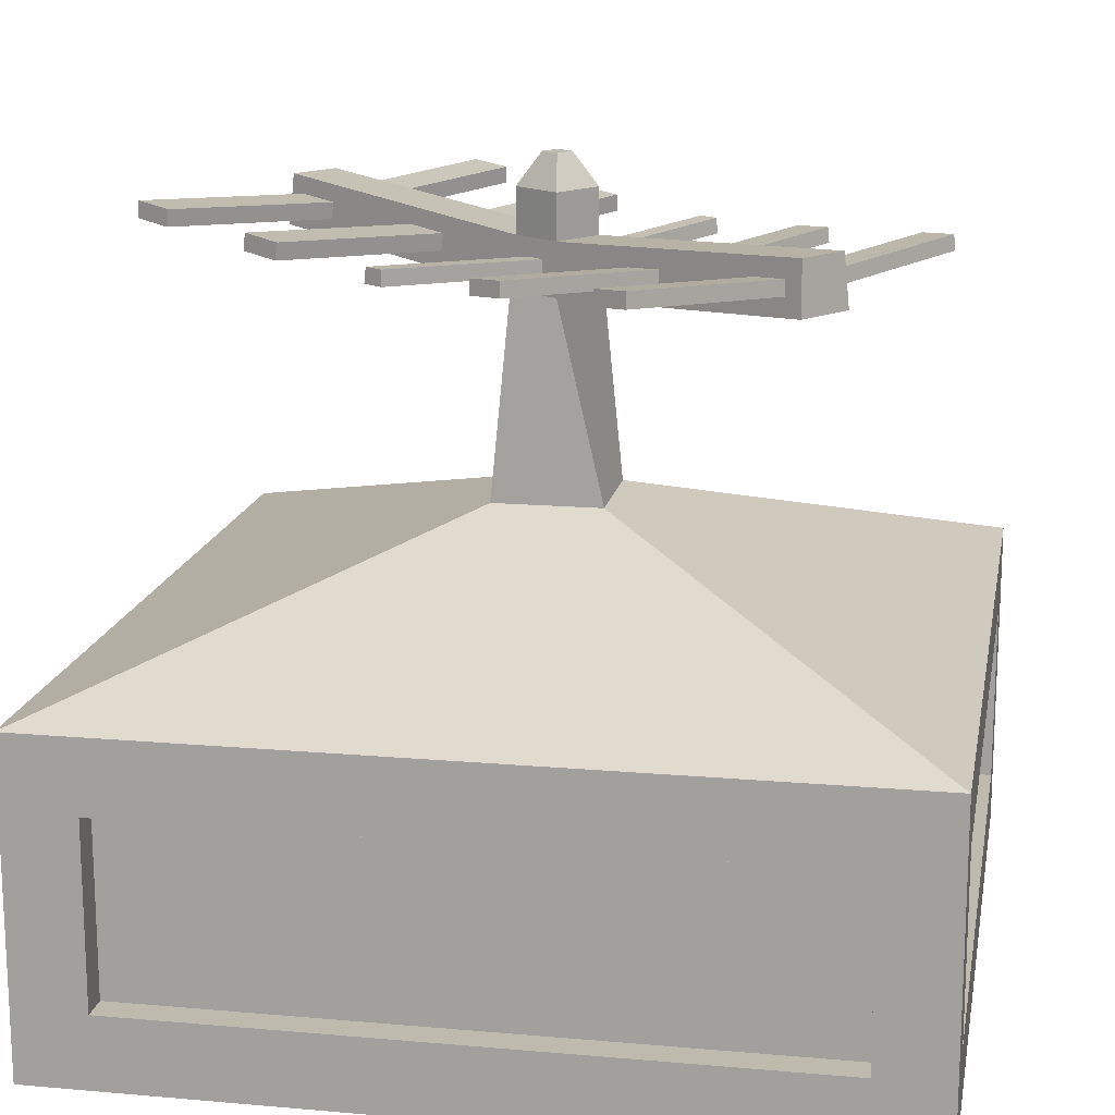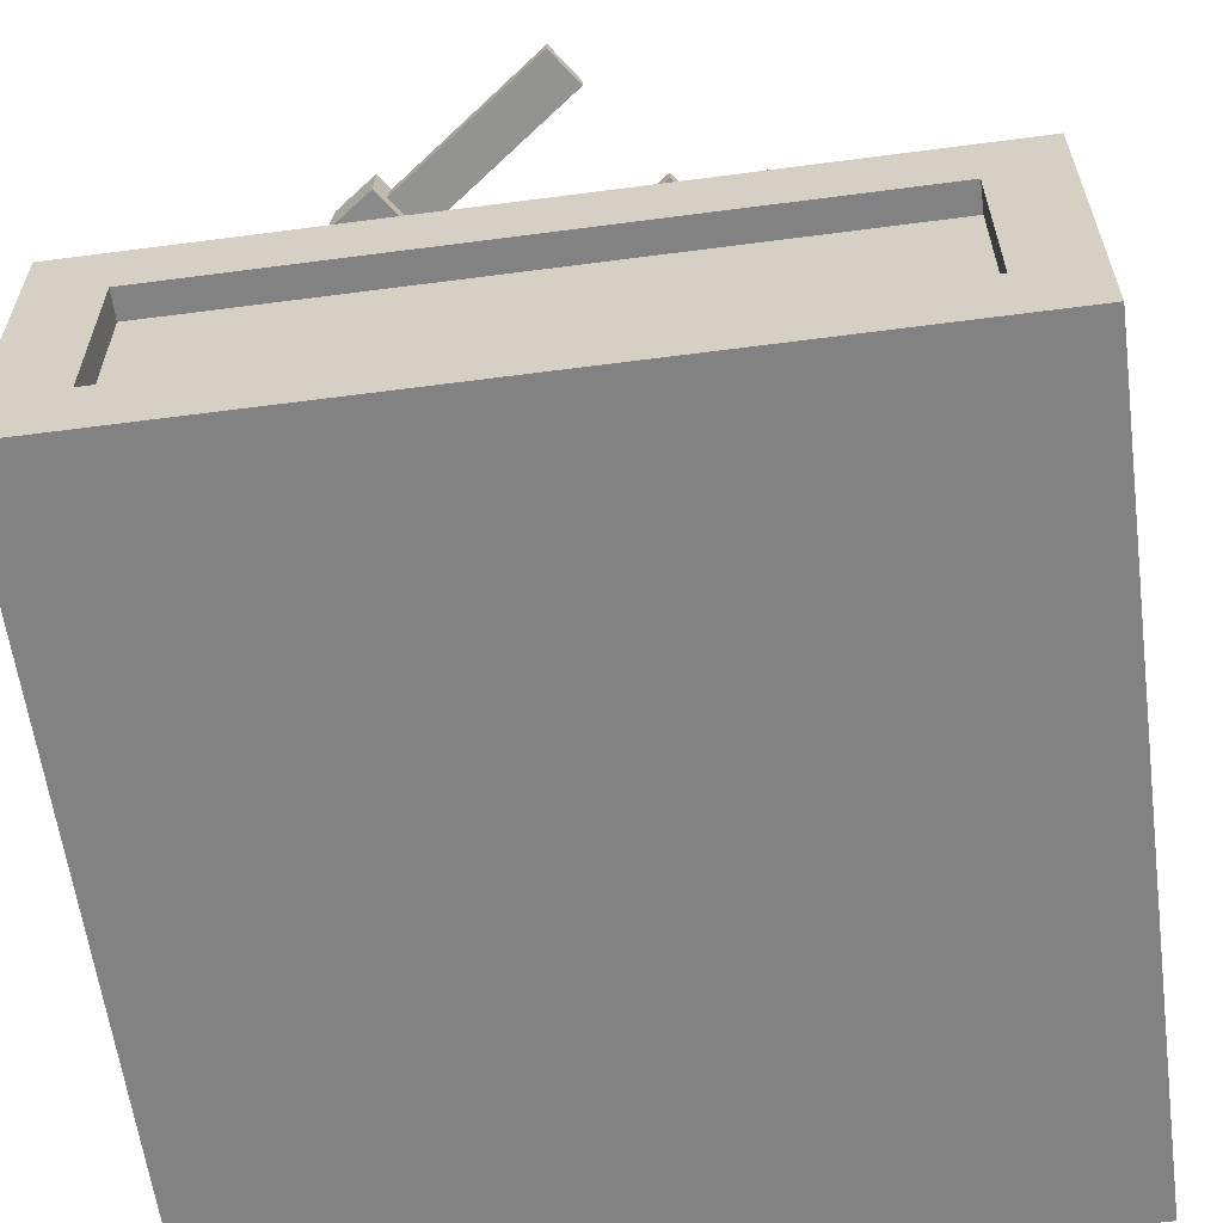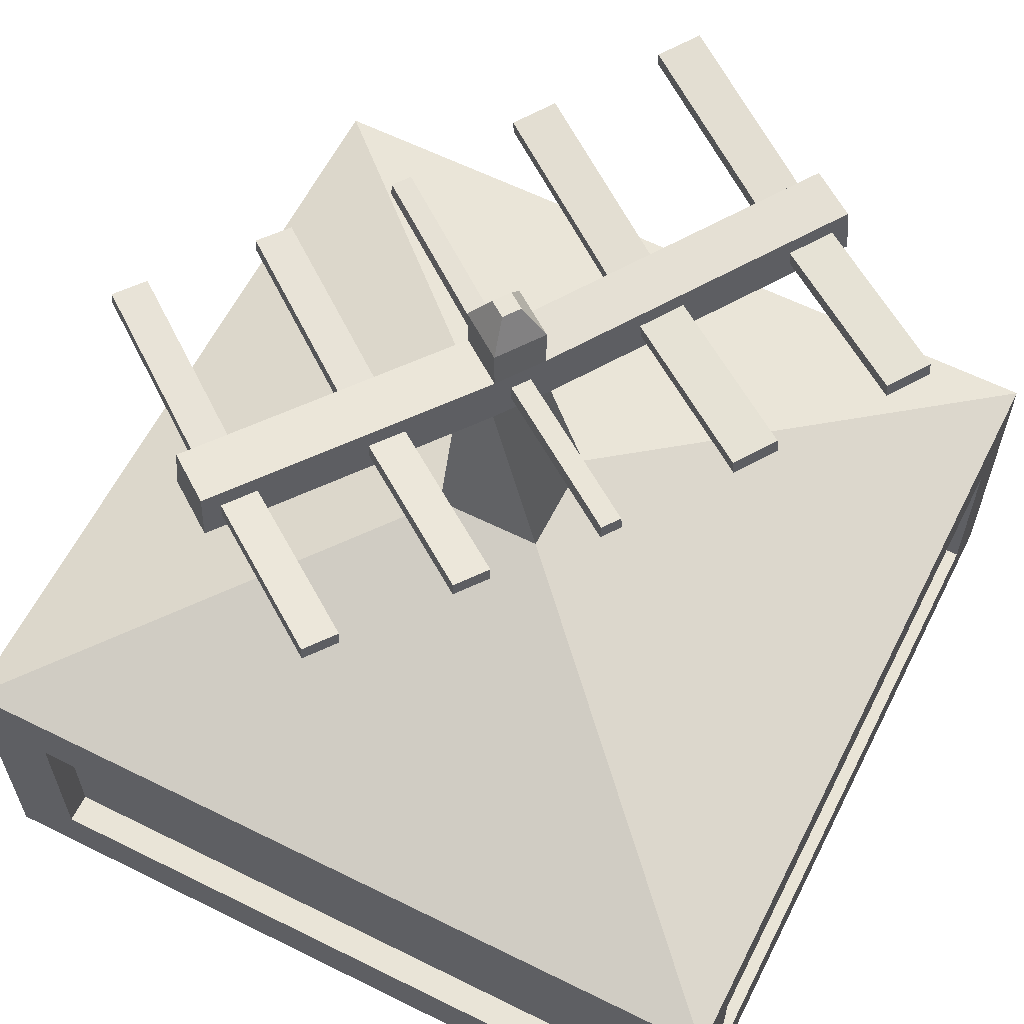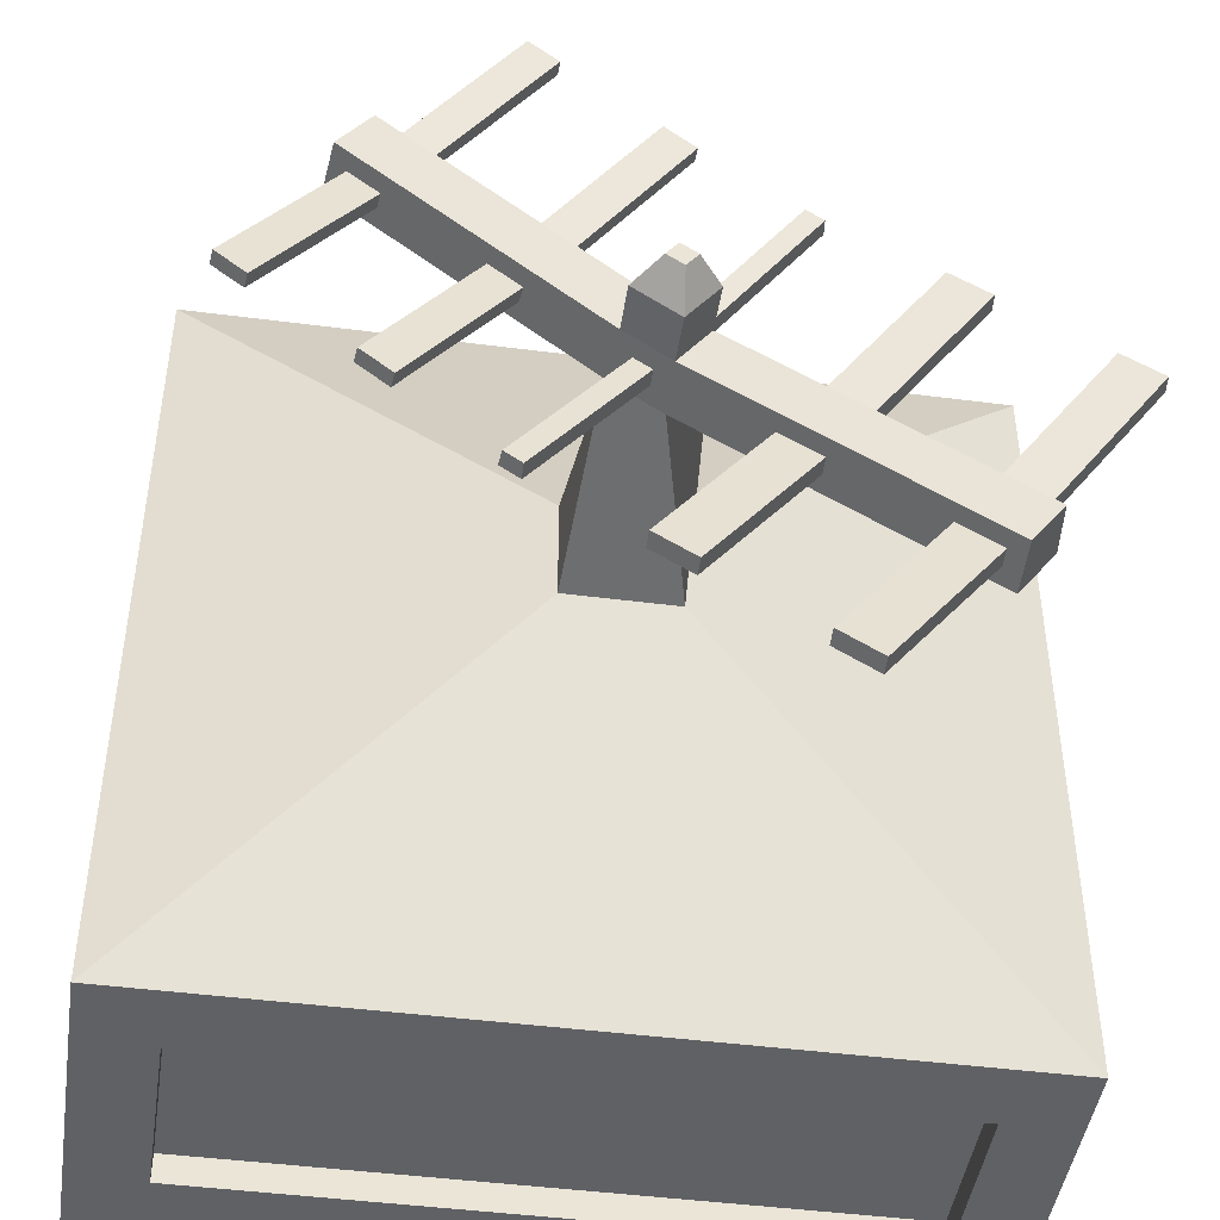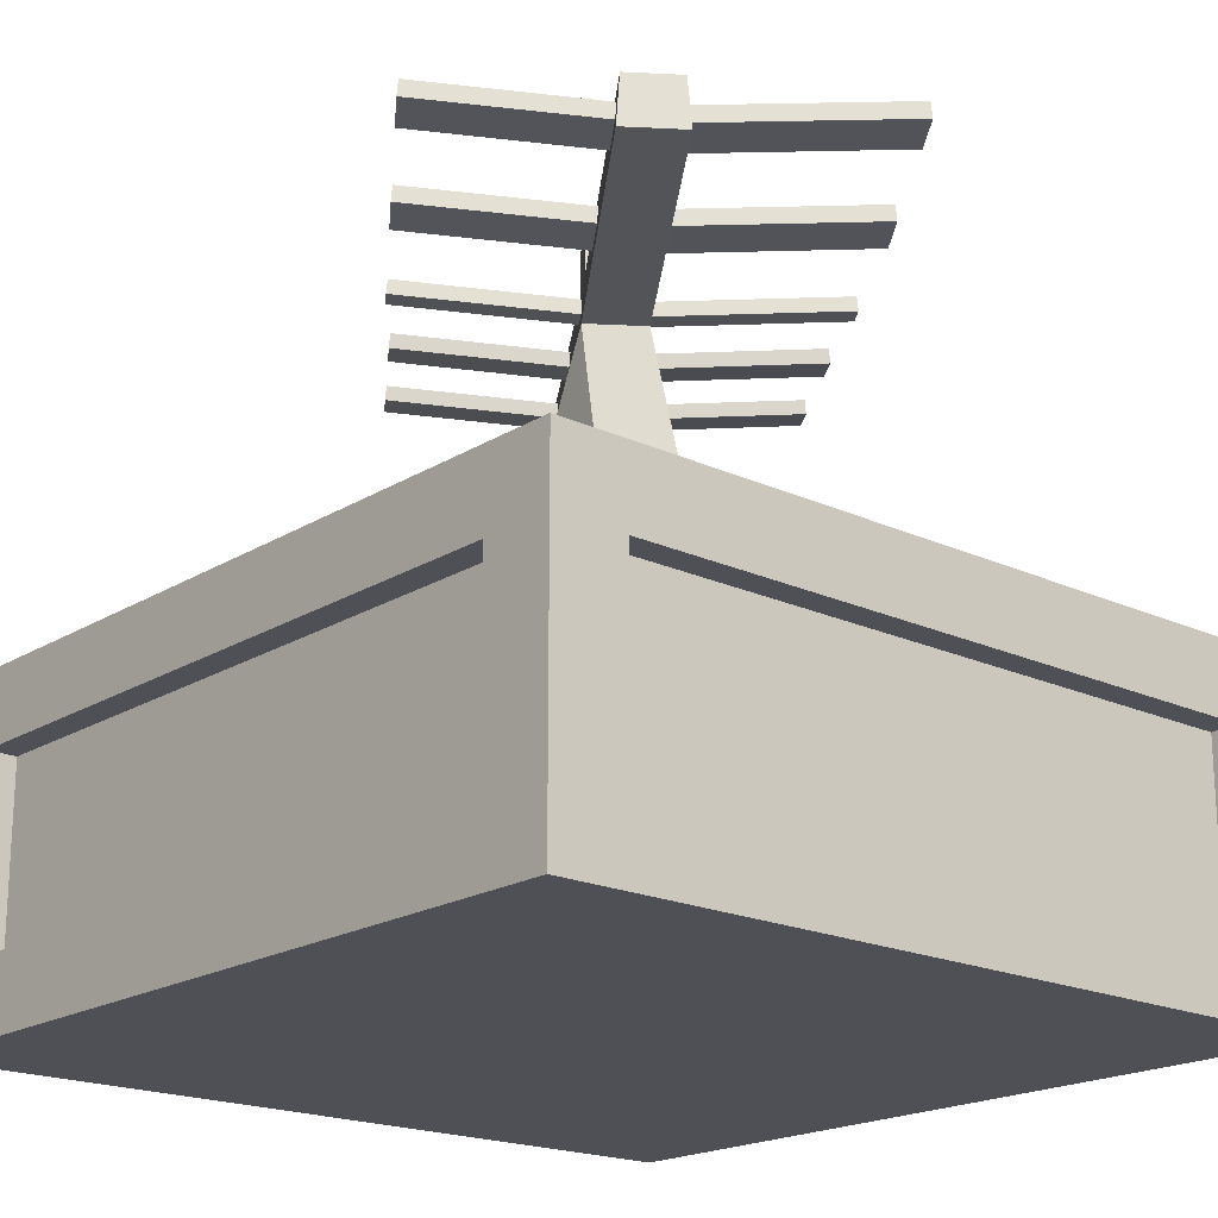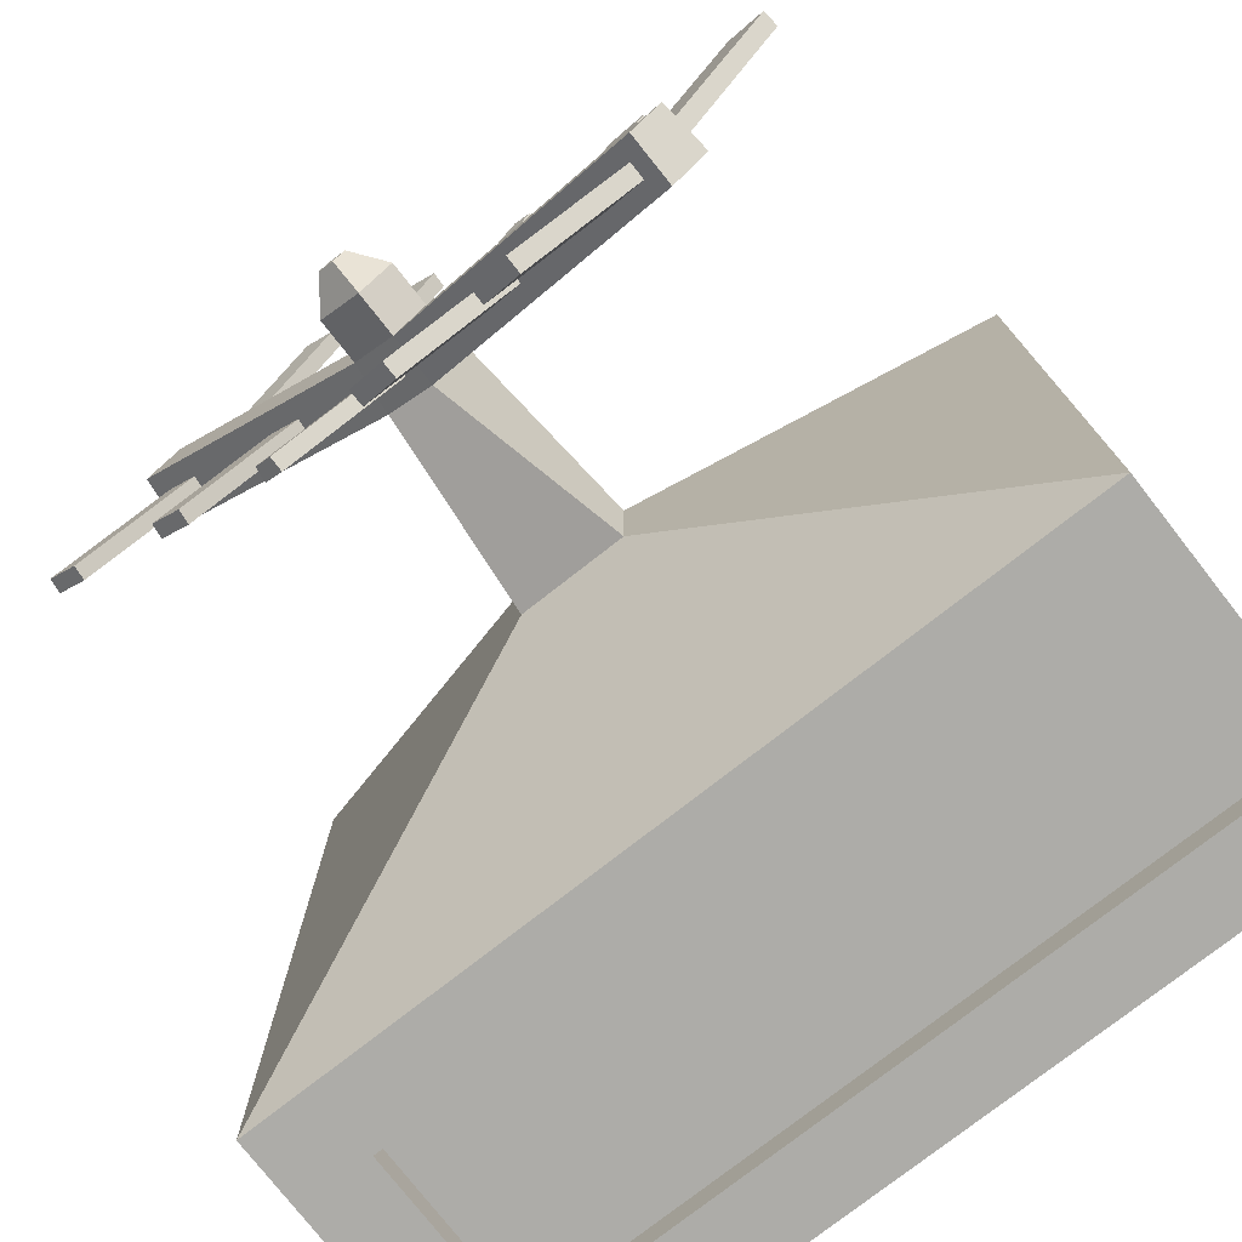
<metadata>
{"format":"obj","ext":"obj","renderer":"f3d","projection":"perspective","resolution":1024,"background":"white","views":[{"elev":15.8,"azim":10.4,"up":"+Y"},{"elev":-60.8,"azim":-82.4,"up":"+Y"},{"elev":61.2,"azim":116.8,"up":"+Y"},{"elev":-45.6,"azim":171.5,"up":"+Z"},{"elev":-19.4,"azim":-131.0,"up":"+Y"},{"elev":-76.7,"azim":-142.0,"up":"+Z"}]}
</metadata>
<code>
o Cube
v -0.5 -0.5 0.5
v -0.008796 0.3103 0.04314
v -0.5 -0.5 -0.5
v 0.03313 0.3103 -0.01524
v 0.5 -0.5 0.5
v 0.01065 0.3103 -0.03139
v 0.5 -0.5 -0.5
v -0.03128 0.3103 0.027
v -0.5 -0.1011 0.5
v -0.5 -0.1011 -0.5
v 0.5 -0.1011 -0.5
v 0.5 -0.1011 0.5
v -0.06568 0.05182 0.06589
v -0.02942 0.3288 0.02669
v 0.01095 0.3288 -0.02953
v -0.06568 0.05182 -0.06554
v -0.009102 0.3288 0.04128
v 0.06575 0.05182 0.06589
v 0.03127 0.3288 -0.01494
v 0.06575 0.05182 -0.06554
v -0.3113 0.3365 -0.2627
v -0.3533 0.3365 -0.2042
v -0.311 0.3568 -0.2606
v -0.3513 0.3568 -0.2045
v 0.3237 0.353 0.195
v 0.3255 0.335 0.1947
v 0.2836 0.335 0.2531
v 0.2833 0.353 0.2513
v -0.1507 0.3222 -0.1474
v -0.1504 0.3425 -0.1453
v -0.1907 0.3425 -0.08922
v -0.1928 0.3222 -0.08889
v -0.1044 0.3384 -0.1123
v -0.1467 0.3181 -0.05583
v -0.1047 0.3181 -0.1143
v -0.1447 0.3384 -0.05616
v -0.2653 0.3324 -0.2296
v -0.3052 0.3527 -0.1715
v -0.2649 0.3527 -0.2276
v -0.3073 0.3324 -0.1711
v -0.3277 0.3794 -0.2708
v -0.3288 0.317 -0.2771
v -0.3726 0.317 -0.2161
v -0.3663 0.3794 -0.2172
v -0.2485 0.3098 -0.2195
v -0.286 0.3722 -0.1595
v -0.08794 0.2955 -0.1042
v -0.1682 0.3027 -0.1618
v -0.1254 0.3579 -0.04422
v -0.2057 0.3651 -0.1019
v -0.212 0.3027 -0.1008
v -0.1672 0.3651 -0.1555
v -0.08691 0.3579 -0.09785
v -0.1317 0.2955 -0.04318
v -0.2475 0.3722 -0.2131
v -0.2923 0.3098 -0.1585
v -0.4947 0.354 -0.00515
v -0.4926 0.3744 -0.005487
v -0.4466 0.3703 0.02757
v -0.286 0.356 0.1429
v -0.3321 0.3601 0.1098
v -0.3341 0.3397 0.1102
v -0.2881 0.3356 0.1432
v -0.4486 0.3499 0.02791
v -0.1853 0.3722 -0.4337
v -0.1856 0.3519 -0.4358
v -0.1396 0.3478 -0.4027
v 0.02096 0.3335 -0.2874
v -0.02508 0.3376 -0.3205
v -0.02474 0.3579 -0.3184
v 0.02129 0.3538 -0.2854
v -0.1393 0.3681 -0.4007
v 0.1373 0.322 0.1481
v 0.137 0.34 0.1462
v 0.1792 0.322 0.0897
v 0.1774 0.34 0.09
v 0.2477 0.3318 0.2273
v 0.2896 0.3318 0.1689
v 0.2474 0.3498 0.2255
v 0.2878 0.3498 0.1692
v 0.1001 0.3367 0.1197
v 0.1404 0.3367 0.06345
v 0.1004 0.3187 0.1215
v 0.1423 0.3187 0.06315
v 0.3395 0.3768 0.2084
v 0.3458 0.3144 0.2073
v 0.301 0.3768 0.262
v 0.302 0.3144 0.2683
v 0.23 0.308 0.2166
v 0.2737 0.308 0.1556
v 0.08265 0.2949 0.1108
v 0.1558 0.3014 0.1633
v 0.1264 0.2949 0.0498
v 0.1996 0.3014 0.1023
v 0.1933 0.3638 0.1033
v 0.1547 0.3638 0.157
v 0.2289 0.3704 0.2103
v 0.2674 0.3704 0.1566
v 0.08161 0.3573 0.1045
v 0.1201 0.3573 0.05083
v 0.1477 0.3696 0.4381
v 0.148 0.3516 0.4399
v 0.1121 0.3484 0.4141
v -0.03526 0.3353 0.3083
v 0.001708 0.3386 0.3348
v 0.00141 0.3566 0.333
v 0.1118 0.3664 0.4123
v -0.03556 0.3533 0.3065
v 0.4434 0.3679 0.02651
v 0.4452 0.3499 0.02621
v 0.4093 0.3467 0.000427
v 0.262 0.3336 -0.1054
v 0.2989 0.3369 -0.07882
v 0.2971 0.3548 -0.07852
v 0.4075 0.3647 0.000725
v 0.2601 0.3516 -0.1051
v -0.05145 0.2884 0.01447
v 0.009519 0.2884 0.05825
v 0.047 0.3507 -0.001683
v 0.0533 0.2884 -0.002716
v -0.007666 0.2884 -0.0465
v 0.008485 0.3507 0.05195
v -0.006632 0.3507 -0.0402
v -0.04515 0.3507 0.01343
v -0.1691 0.3274 0.2189
v -0.1466 0.3274 0.235
v -0.1469 0.3459 0.2332
v -0.1672 0.3459 0.2186
v 0.1559 0.3442 -0.1885
v 0.1578 0.3258 -0.1888
v 0.1353 0.3258 -0.2049
v 0.1356 0.3442 -0.2031
v -0.5 -0.4119 0.4119
v -0.5 -0.1892 0.4119
v -0.5 -0.1892 -0.4119
v -0.5 -0.4119 -0.4119
v -0.4119 -0.4119 -0.5
v -0.4119 -0.1892 -0.5
v 0.4119 -0.1892 -0.5
v 0.4119 -0.4119 -0.5
v 0.5 -0.4119 -0.4119
v 0.5 -0.1892 -0.4119
v 0.5 -0.1892 0.4119
v 0.5 -0.4119 0.4119
v 0.4119 -0.4119 0.5
v 0.4119 -0.1892 0.5
v -0.4119 -0.1892 0.5
v -0.4119 -0.4119 0.5
v -0.4638 -0.4119 0.4119
v -0.4638 -0.1892 0.4119
v -0.4638 -0.4119 -0.4119
v -0.4638 -0.1892 -0.4119
v -0.4119 -0.1892 -0.4638
v -0.4119 -0.4119 -0.4638
v 0.4119 -0.4119 -0.4638
v 0.4119 -0.1892 -0.4638
v 0.4638 -0.1892 -0.4119
v 0.4638 -0.4119 -0.4119
v 0.4638 -0.4119 0.4119
v 0.4638 -0.1892 0.4119
v 0.4119 -0.1892 0.4638
v 0.4119 -0.4119 0.4638
v -0.4119 -0.4119 0.4638
v -0.4119 -0.1892 0.4638
v -0.04515 0.4054 0.01343
v -0.006632 0.4054 -0.0402
v 0.047 0.4054 -0.001683
v 0.008485 0.4054 0.05195
v 0.01778 0.4448 0.003111
v -0.001838 0.4448 -0.01098
v -0.01593 0.4448 0.008641
v 0.003692 0.4448 0.02273
f 141 142 157 158
f 136 133 149 151
f 137 138 153 154
f 133 134 150 149
f 3 7 5 1
f 18 13 9 12
f 119 123 166 167
f 20 18 12 11
f 8 2 126 125
f 16 20 11 10
f 117 121 16 13
f 121 120 20 16
f 120 118 18 20
f 118 117 13 18
f 13 16 10 9
f 77 27 102 103
f 4 6 131 130
f 33 35 68 71
f 44 41 42 43
f 40 38 59 64
f 45 56 43 42
f 46 55 41 44
f 85 87 88 86
f 89 90 86 88
f 98 97 87 85
f 82 76 114 116
f 49 53 52 50
f 47 54 51 48
f 36 31 61 60
f 23 39 72 65
f 123 121 47 53
f 117 124 49 54
f 121 117 54 47
f 124 123 53 49
f 50 52 55 46
f 48 51 56 45
f 51 50 46 56
f 52 48 45 55
f 23 21 42 41
f 22 24 44 43
f 21 37 45 42
f 24 38 46 44
f 29 35 47 48
f 31 36 49 50
f 32 31 50 51
f 30 29 48 52
f 33 30 52 53
f 34 32 51 54
f 35 33 53 47
f 36 34 54 49
f 39 23 41 55
f 40 22 43 56
f 38 40 56 46
f 37 39 55 45
f 64 59 58 57
f 63 60 61 62
f 38 24 58 59
f 24 22 57 58
f 31 32 62 61
f 22 40 64 57
f 34 36 60 63
f 32 34 63 62
f 72 67 66 65
f 71 68 69 70
f 30 33 71 70
f 39 37 67 72
f 35 29 69 68
f 37 21 66 67
f 21 23 65 66
f 29 30 70 69
f 84 82 116 112
f 100 99 96 95
f 91 93 94 92
f 83 73 105 104
f 94 95 98 90
f 95 96 97 98
f 92 94 90 89
f 96 92 89 97
f 122 118 91 99
f 118 120 93 91
f 119 122 99 100
f 120 119 100 93
f 26 25 85 86
f 28 27 88 87
f 27 77 89 88
f 78 26 86 90
f 73 83 91 92
f 84 75 94 93
f 75 76 95 94
f 74 73 92 96
f 79 28 87 97
f 25 80 98 85
f 80 78 90 98
f 77 79 97 89
f 81 74 96 99
f 76 82 100 95
f 83 81 99 91
f 82 84 93 100
f 107 103 102 101
f 108 104 105 106
f 79 77 103 107
f 73 74 106 105
f 81 83 104 108
f 74 81 108 106
f 27 28 101 102
f 28 79 107 101
f 111 115 109 110
f 112 116 114 113
f 25 26 110 109
f 80 25 109 115
f 75 84 112 113
f 26 78 111 110
f 78 80 115 111
f 76 75 113 114
f 2 8 117 118
f 4 19 119 120
f 6 4 120 121
f 17 2 118 122
f 15 6 121 123
f 8 14 124 117
f 19 15 123 119
f 14 17 122 124
f 127 128 125 126
f 17 14 128 127
f 14 8 125 128
f 2 17 127 126
f 132 129 130 131
f 19 4 130 129
f 15 19 129 132
f 6 15 132 131
f 1 9 134 133
f 9 10 135 134
f 10 3 136 135
f 3 1 133 136
f 3 10 138 137
f 10 11 139 138
f 11 7 140 139
f 7 3 137 140
f 7 11 142 141
f 11 12 143 142
f 12 5 144 143
f 5 7 141 144
f 5 12 146 145
f 12 9 147 146
f 9 1 148 147
f 1 5 145 148
f 149 150 152 151
f 154 153 156 155
f 158 157 160 159
f 162 161 164 163
f 140 137 154 155
f 145 146 161 162
f 134 135 152 150
f 144 141 158 159
f 138 139 156 153
f 148 145 162 163
f 135 136 151 152
f 142 143 160 157
f 139 140 155 156
f 146 147 164 161
f 143 144 159 160
f 147 148 163 164
f 169 170 171 172
f 122 119 167 168
f 123 124 165 166
f 124 122 168 165
f 167 166 170 169
f 166 165 171 170
f 165 168 172 171
f 168 167 169 172

</code>
